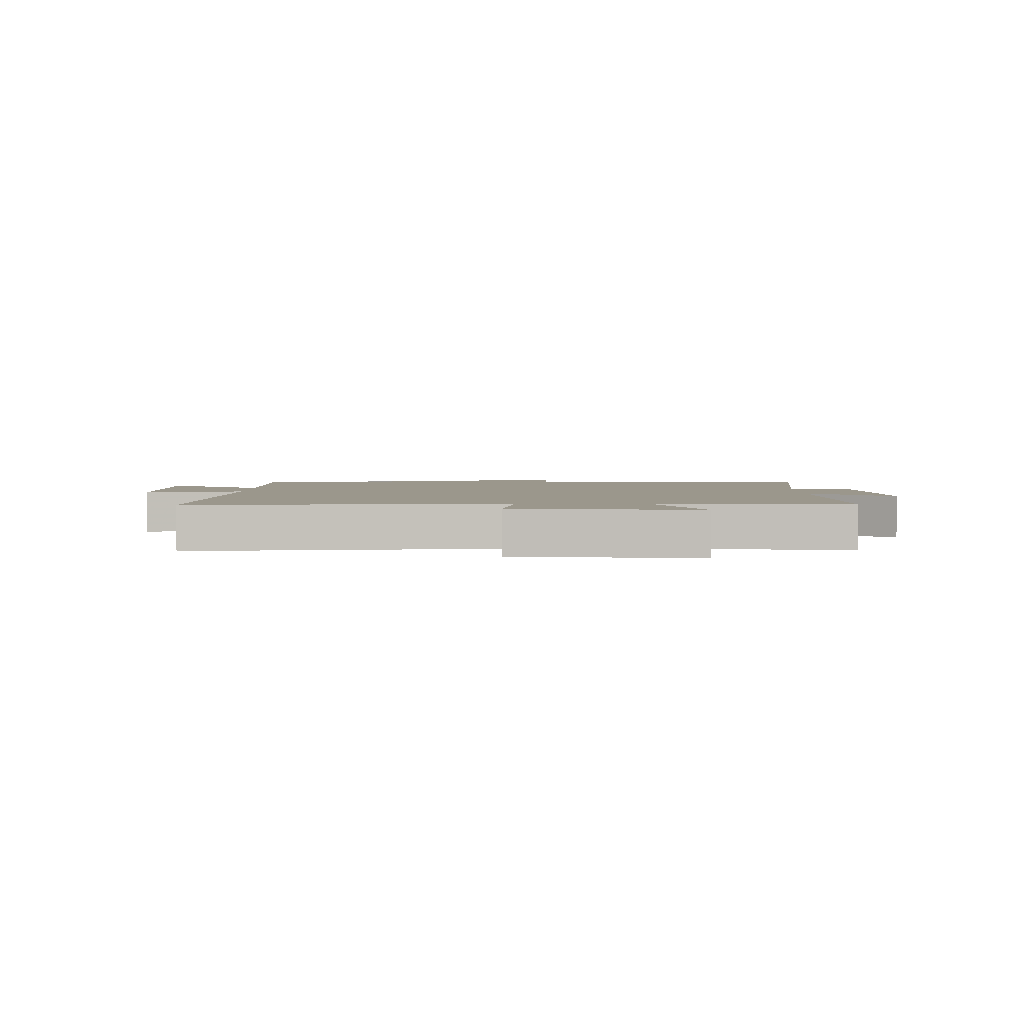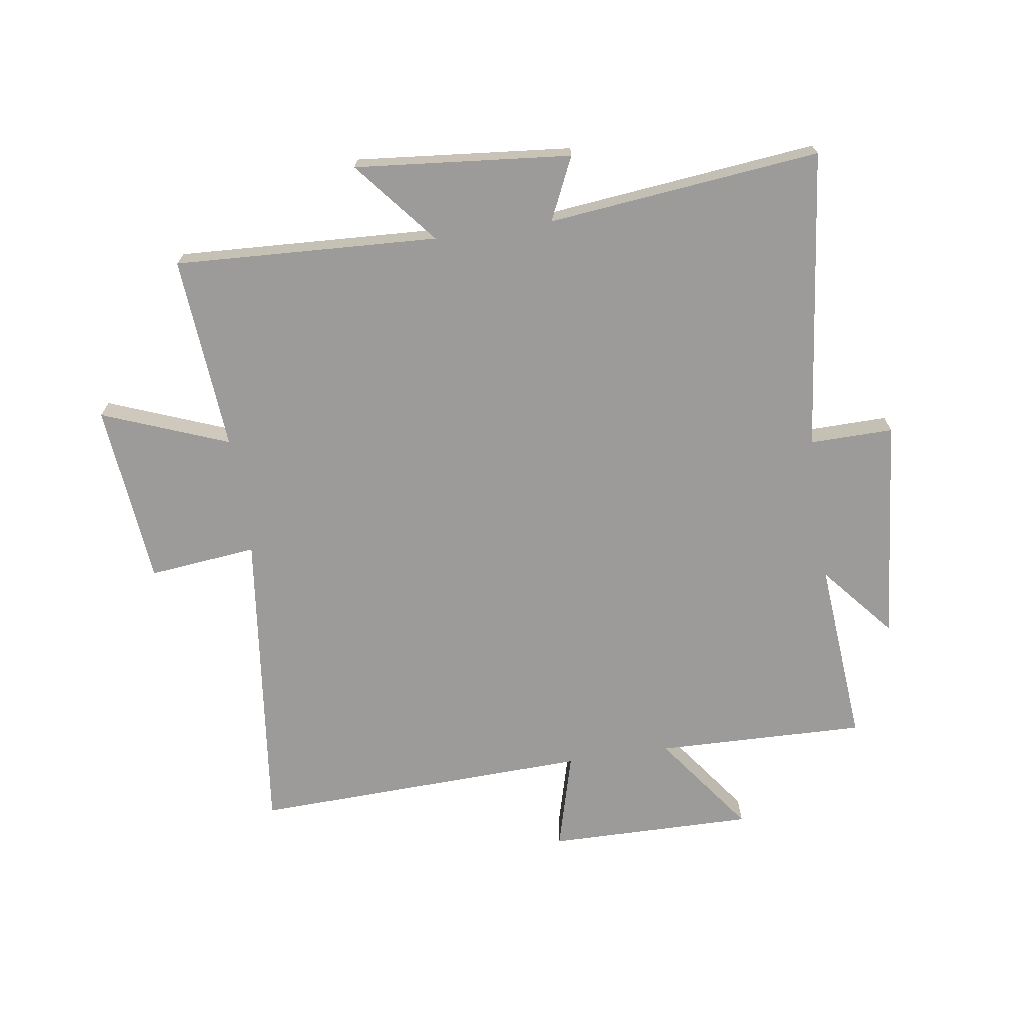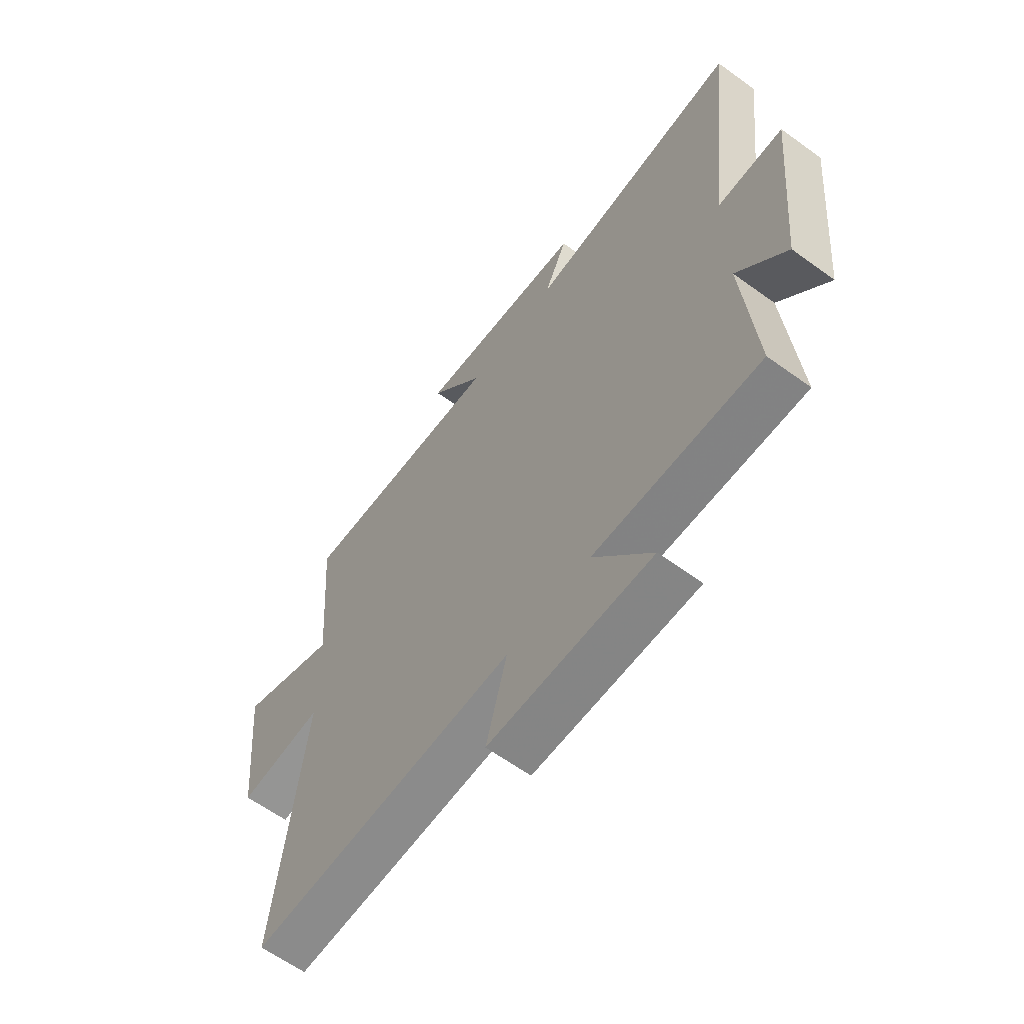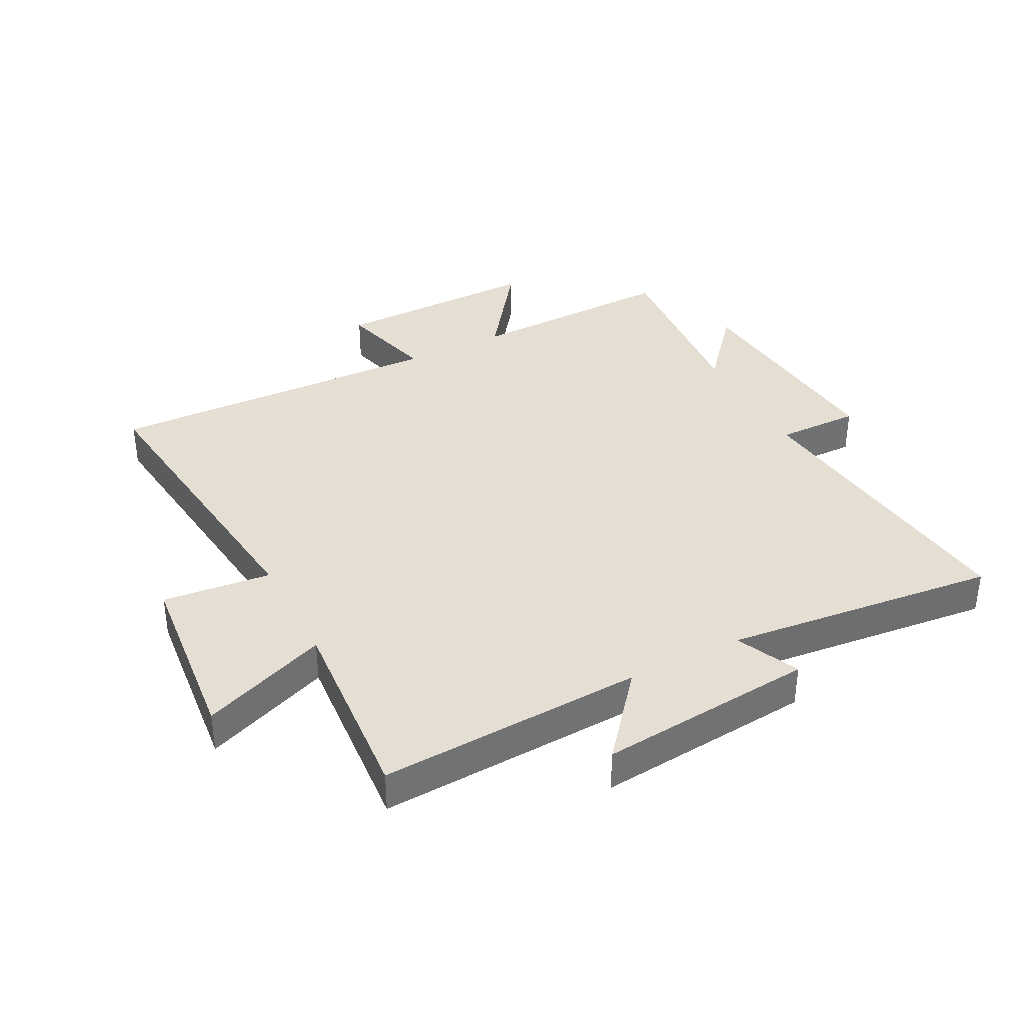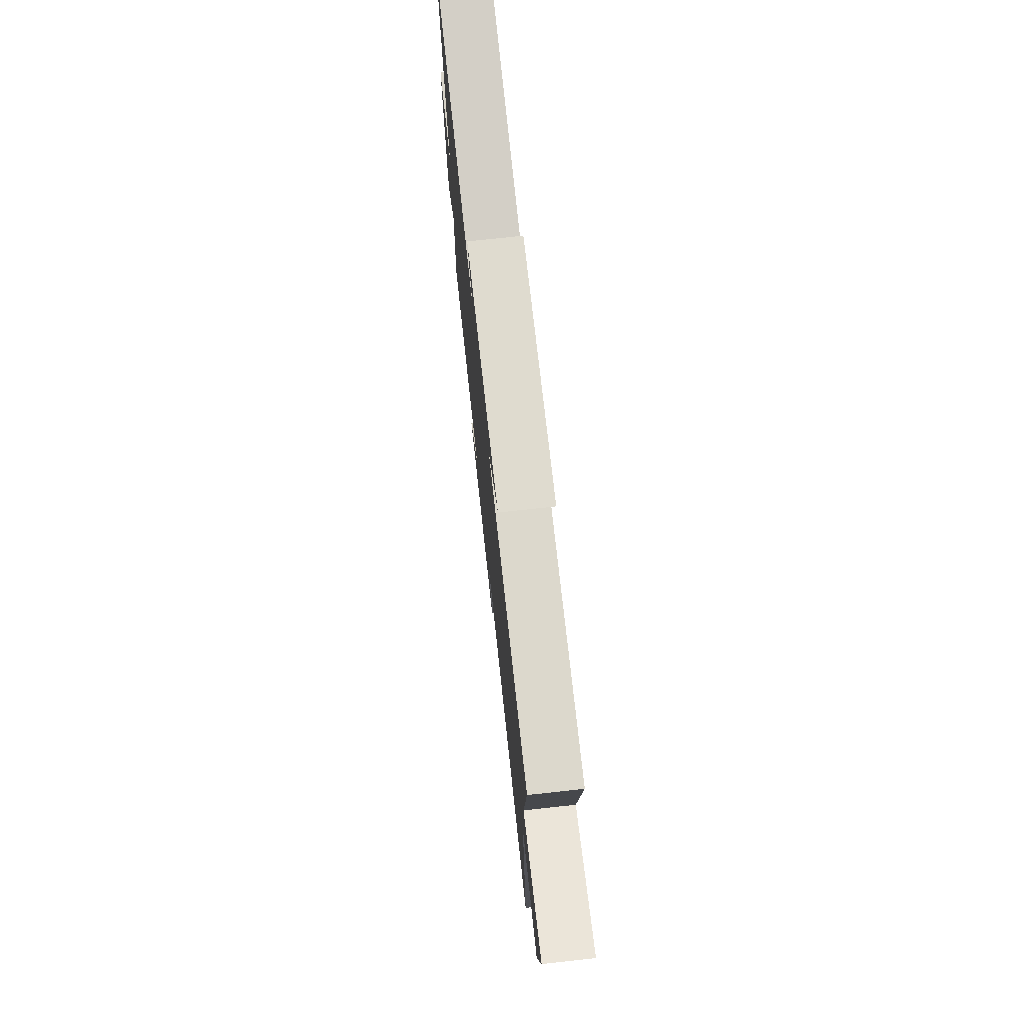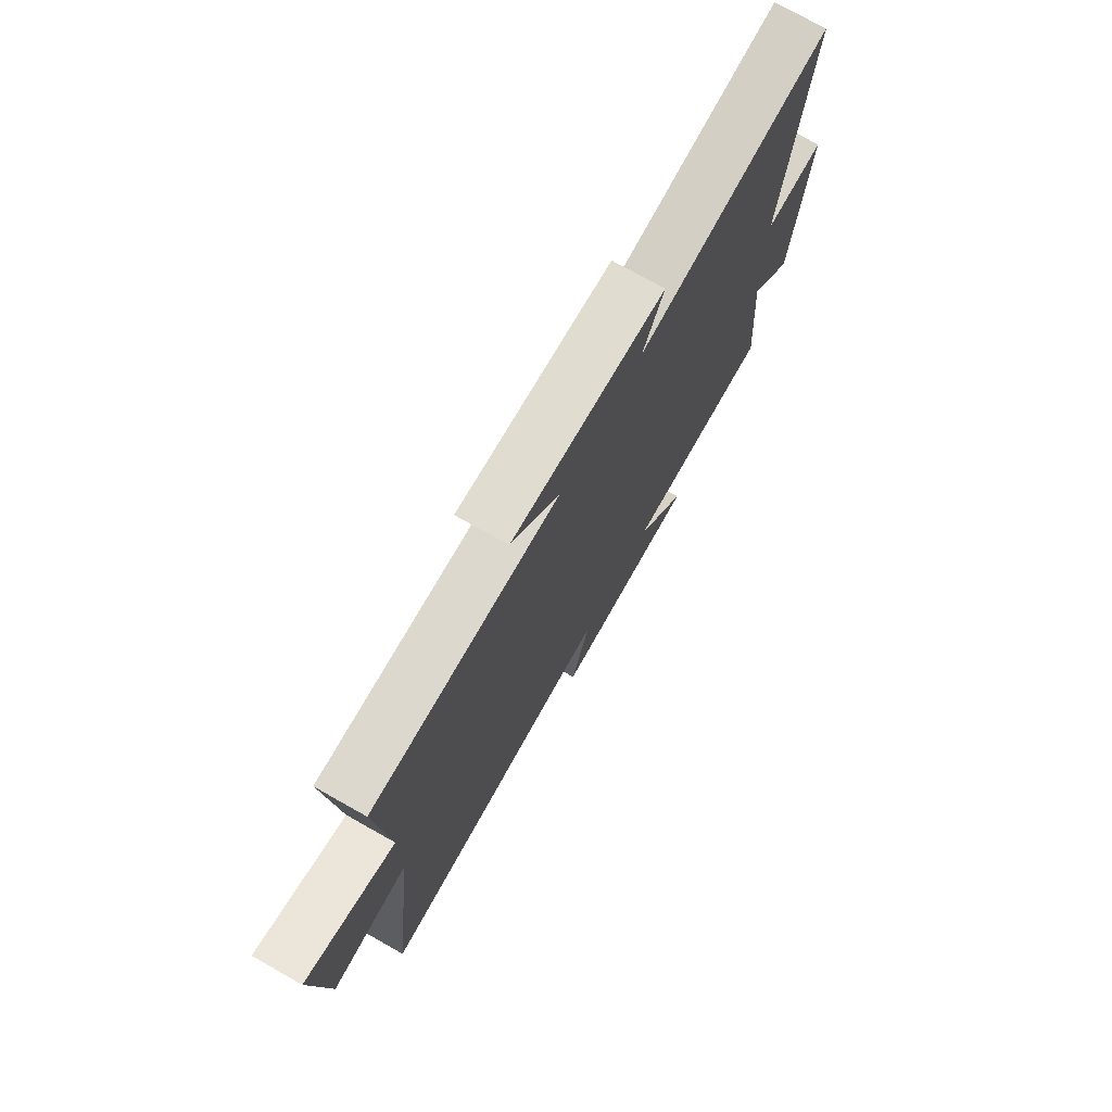
<metadata>
{"format":"obj","ext":"obj","renderer":"f3d","projection":"perspective","resolution":1024,"background":"white","views":[{"elev":2.7,"azim":-89.4,"up":"+Y"},{"elev":-69.9,"azim":8.5,"up":"+Y"},{"elev":-62.2,"azim":53.6,"up":"+Z"},{"elev":36.9,"azim":-27.3,"up":"+Y"},{"elev":75.5,"azim":-96.2,"up":"+Z"},{"elev":75.0,"azim":-60.6,"up":"+Z"}]}
</metadata>
<code>
v -0.525 0.07 0.522
v -0.088 0.07 0.5
v -0.202 0.07 0.638
v 0.156 0.07 0.604
v 0.108 0.07 0.5
v 0.559 0.07 0.548
v 0.5 0.07 0.049
v 0.638 0.07 0.051
v 0.602 0.07 -0.321
v 0.5 0.07 -0.201
v 0.525 0.07 -0.509
v 0.177 0.07 -0.5
v 0.299 0.07 -0.666
v -0.043 0.07 -0.662
v 0.001 0.07 -0.5
v -0.561 0.07 -0.519
v -0.5 0.07 -0.003
v -0.679 0.07 -0.022
v -0.709 0.07 0.28
v -0.5 0.07 0.199
v -0.525 0 0.522
v -0.088 0 0.5
v -0.202 0 0.638
v 0.156 0 0.604
v 0.108 0 0.5
v 0.559 0 0.548
v 0.5 0 0.049
v 0.638 0 0.051
v 0.602 0 -0.321
v 0.5 0 -0.201
v 0.525 0 -0.509
v 0.177 0 -0.5
v 0.299 0 -0.666
v -0.043 0 -0.662
v 0.001 0 -0.5
v -0.561 0 -0.519
v -0.5 0 -0.003
v -0.679 0 -0.022
v -0.709 0 0.28
v -0.5 0 0.199
f 17 18 19 20
f 15 16 17
f 15 17 20
f 12 13 14 15
f 20 1 2
f 15 20 2
f 12 15 2
f 10 11 12 2
f 7 8 9 10
f 5 6 7
f 10 2 3
f 7 10 3
f 5 7 3
f 3 4 5
f 40 39 38 37
f 37 36 35
f 40 37 35
f 35 34 33 32
f 22 21 40
f 22 40 35
f 22 35 32
f 22 32 31 30
f 30 29 28 27
f 27 26 25
f 23 22 30
f 23 30 27
f 23 27 25
f 25 24 23
f 1 21 22 2
f 2 22 23 3
f 3 23 24 4
f 4 24 25 5
f 5 25 26 6
f 6 26 27 7
f 7 27 28 8
f 8 28 29 9
f 9 29 30 10
f 10 30 31 11
f 11 31 32 12
f 12 32 33 13
f 13 33 34 14
f 14 34 35 15
f 15 35 36 16
f 16 36 37 17
f 17 37 38 18
f 18 38 39 19
f 19 39 40 20
f 20 40 21 1

</code>
